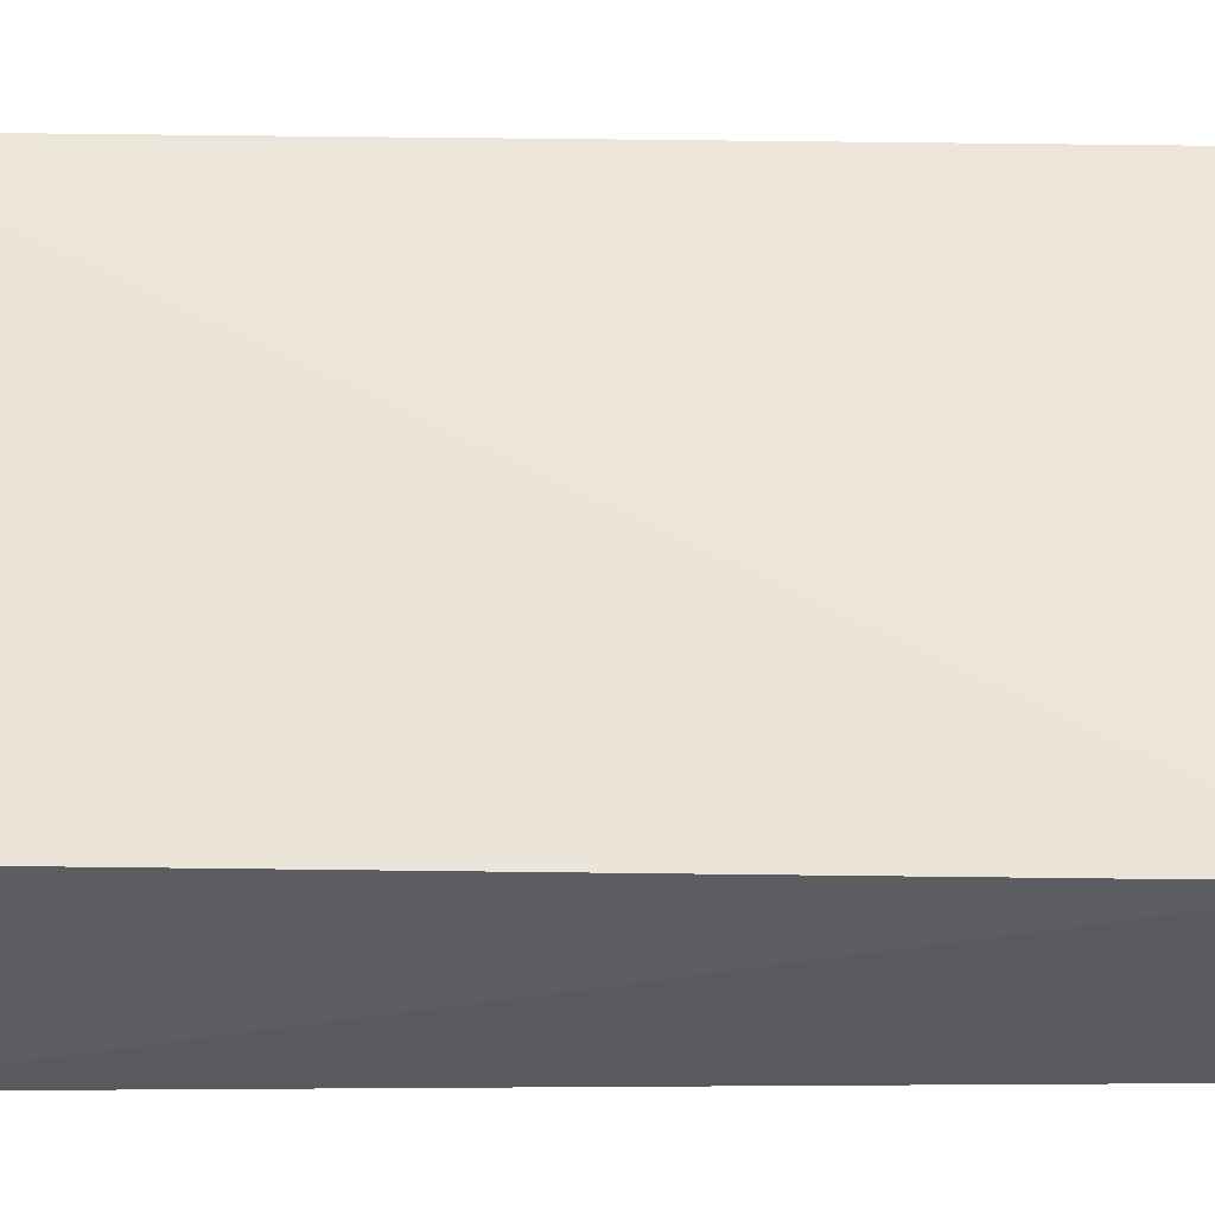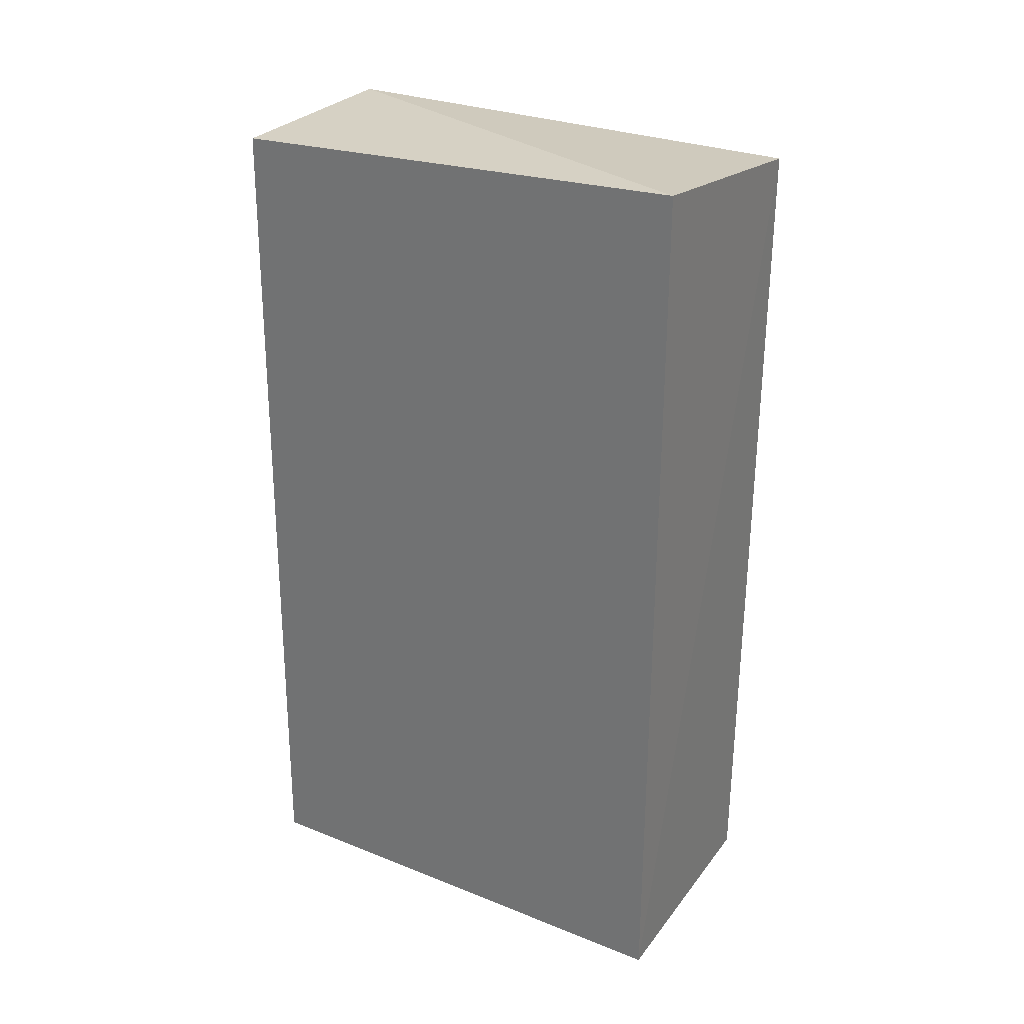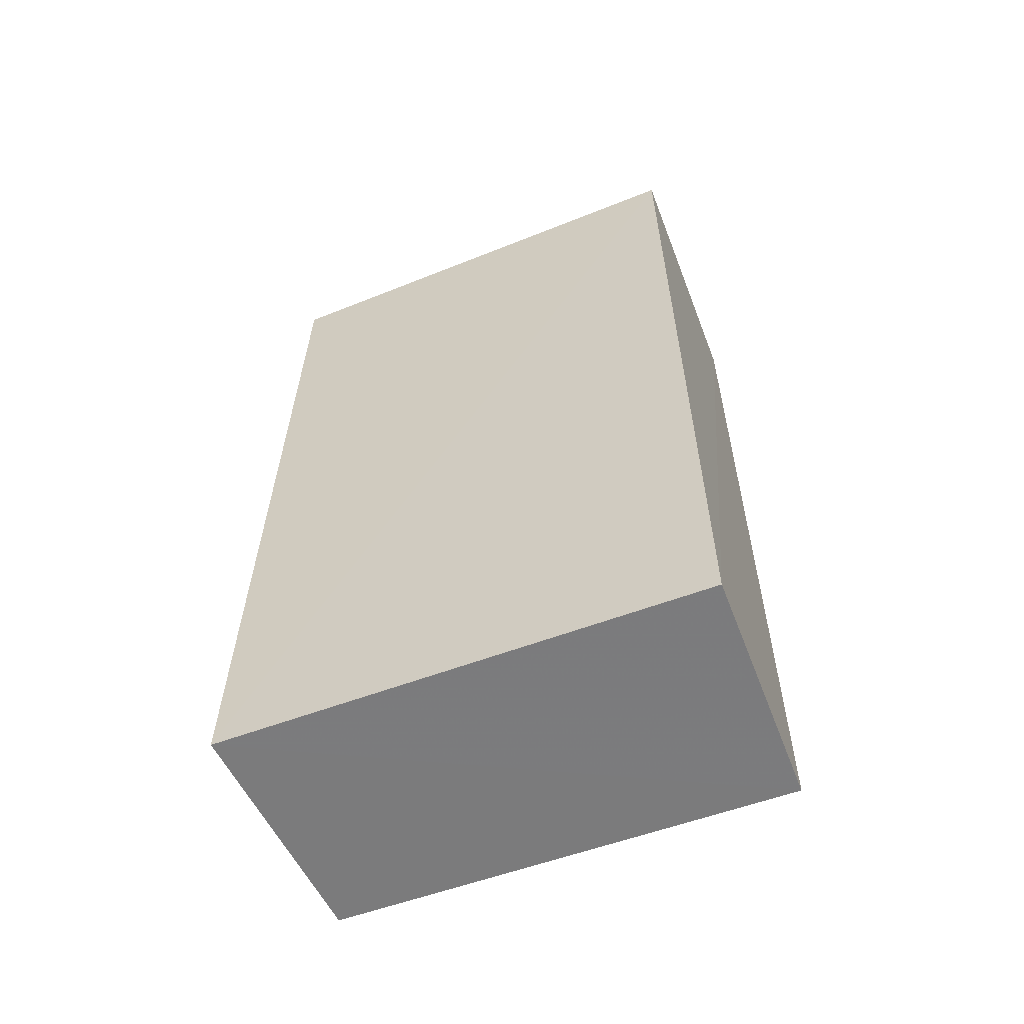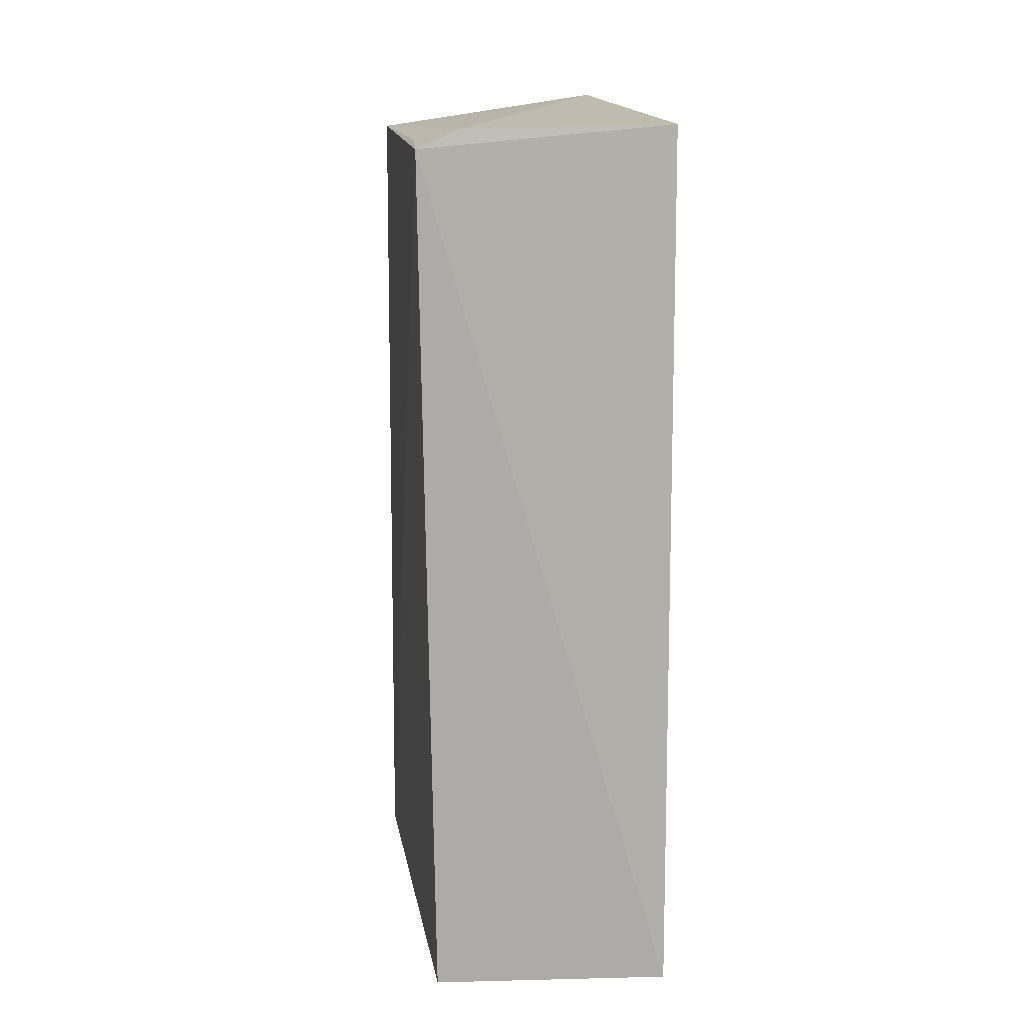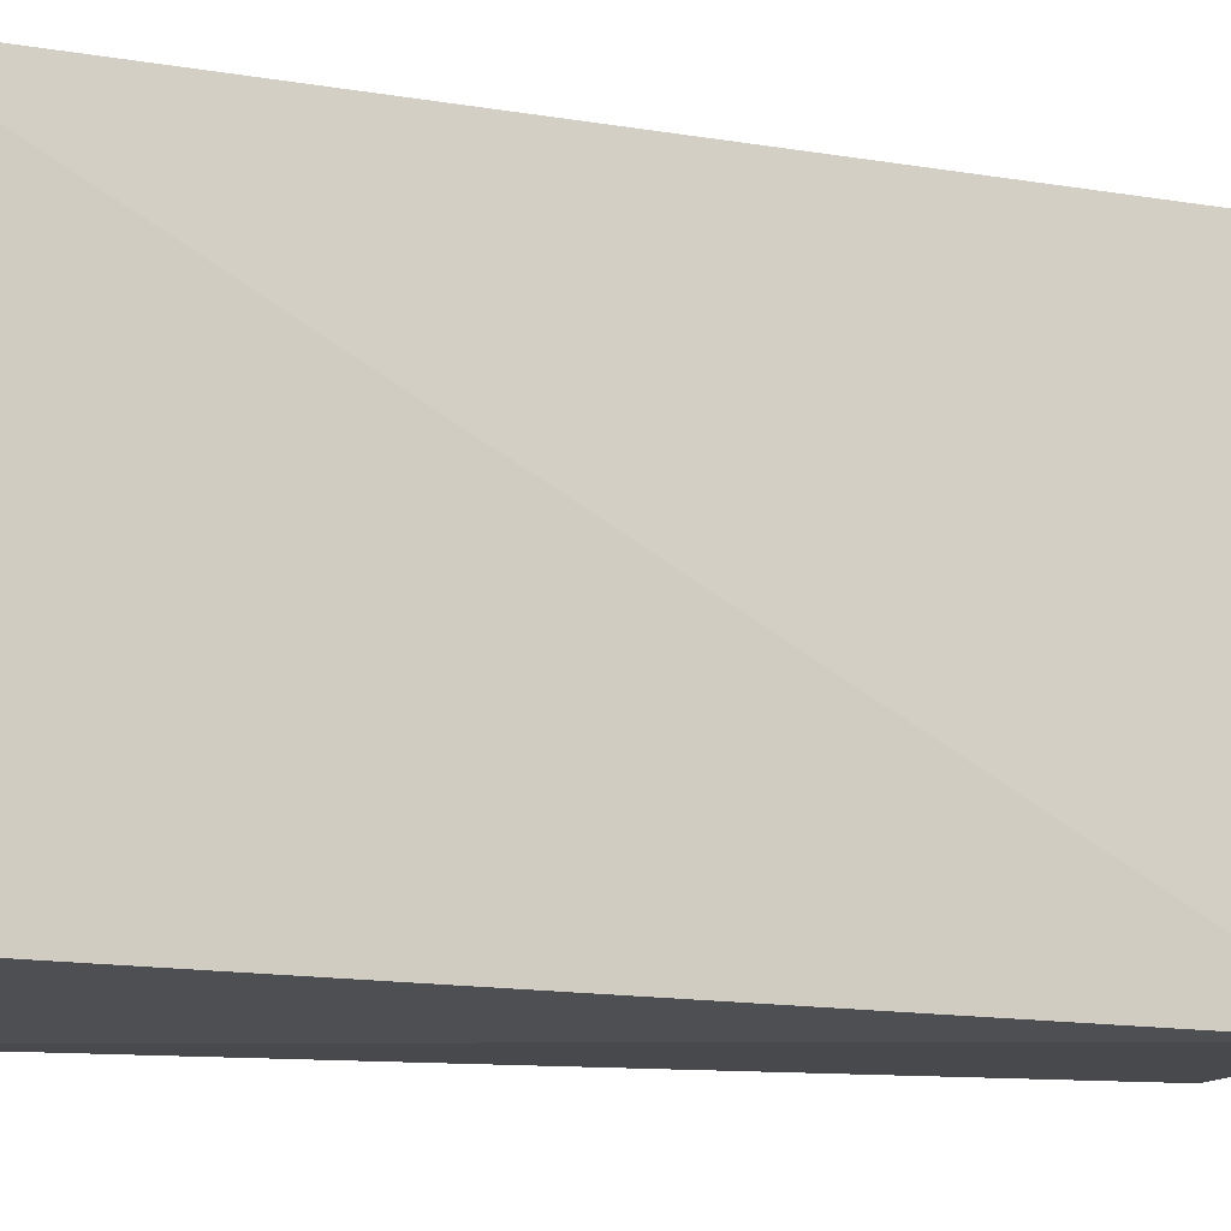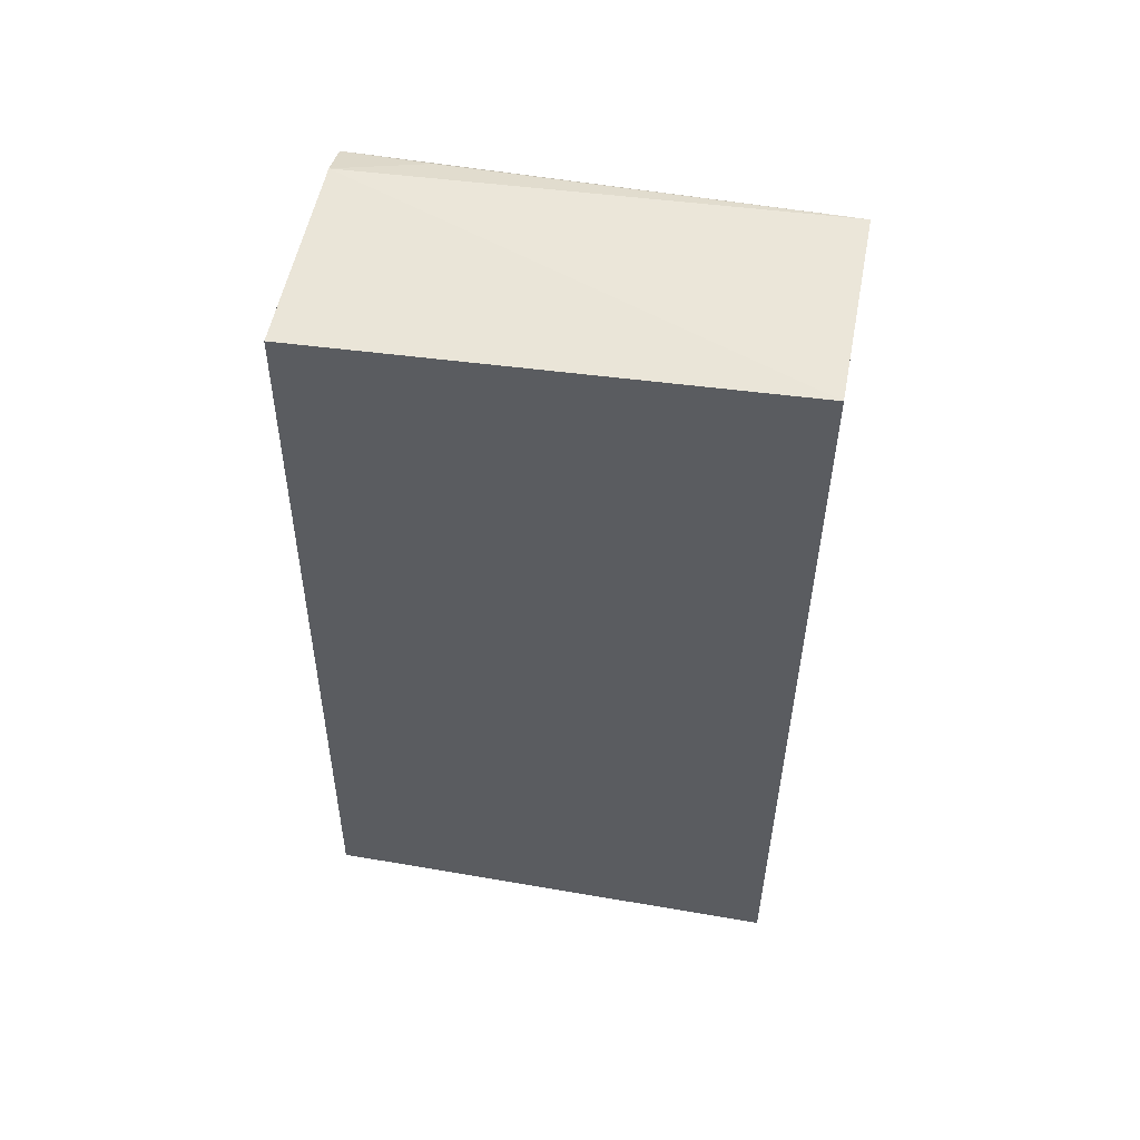
<metadata>
{"format":"obj","ext":"obj","renderer":"f3d","projection":"perspective","resolution":1024,"background":"white","views":[{"elev":-31.1,"azim":89.0,"up":"+Z"},{"elev":29.7,"azim":-59.7,"up":"+Y"},{"elev":-58.8,"azim":-68.9,"up":"+Y"},{"elev":13.1,"azim":171.4,"up":"+Y"},{"elev":-13.2,"azim":69.0,"up":"+Z"},{"elev":54.0,"azim":-79.6,"up":"+Y"}]}
</metadata>
<code>
v 0.1211 0.05337 0.04765
v 0.1214 -0.02609 0.04737
v 0.1223 0.05229 0.004458
v 0.09927 0.05432 0.004721
v 0.09929 -0.02617 0.04744
v 0.1184 0.054 0.004713
v 0.09916 0.05662 0.04745
v 0.09929 -0.02612 0.003581
v 0.1216 0.05284 0.01251
v 0.121 -0.02599 0.00542
f 1 2 3
f 5 2 1
f 6 3 4
f 7 5 1
f 7 6 4
f 7 1 6
f 8 2 5
f 8 4 3
f 8 7 4
f 8 5 7
f 9 6 1
f 9 1 3
f 9 3 6
f 10 8 3
f 10 3 2
f 10 2 8

</code>
